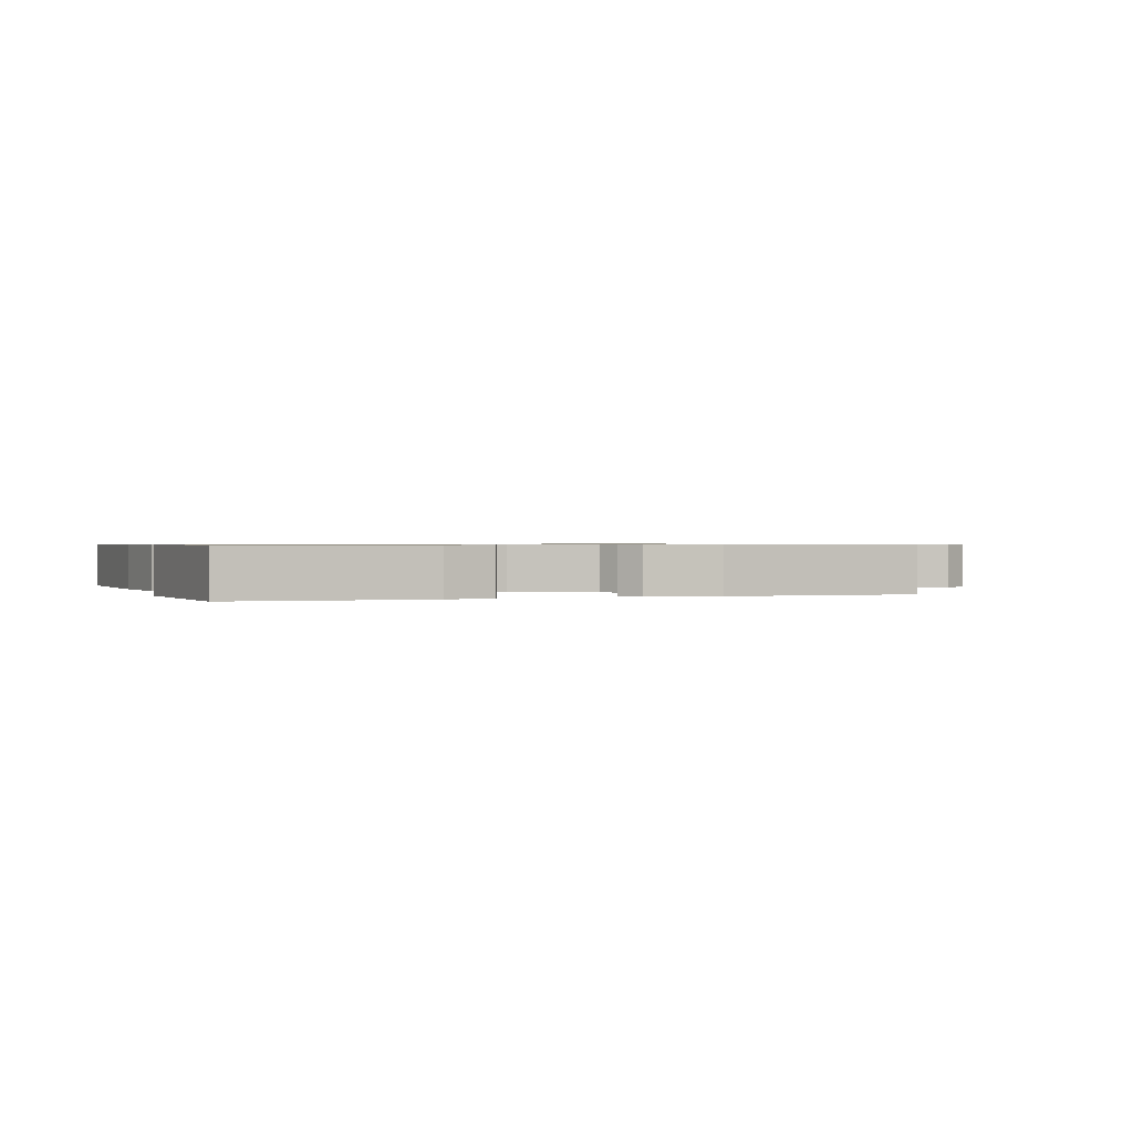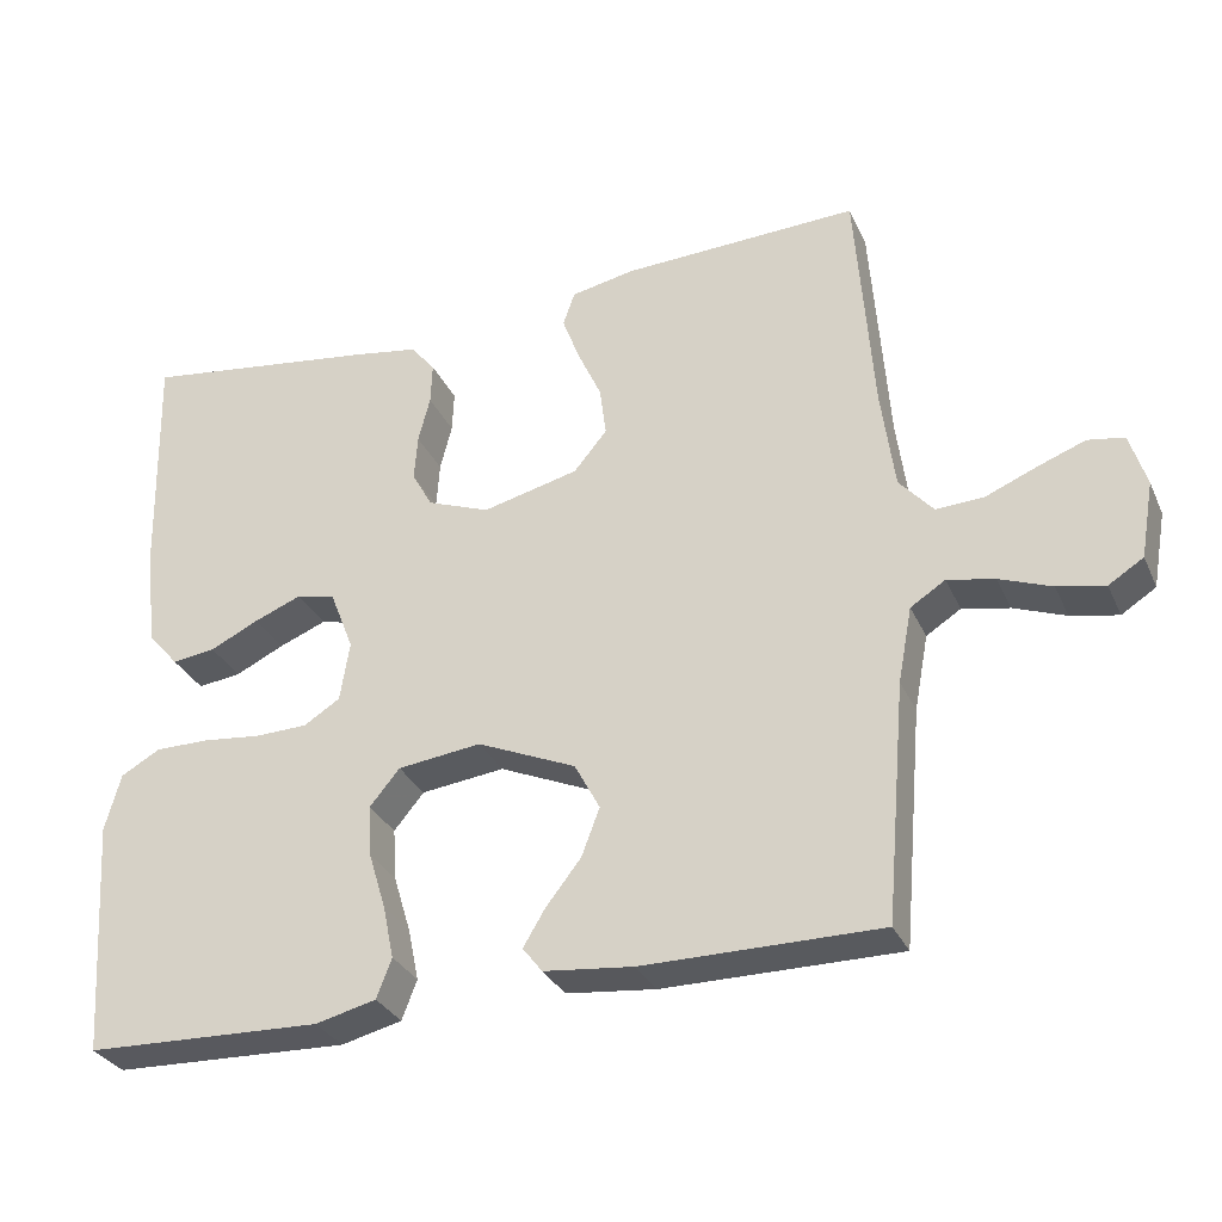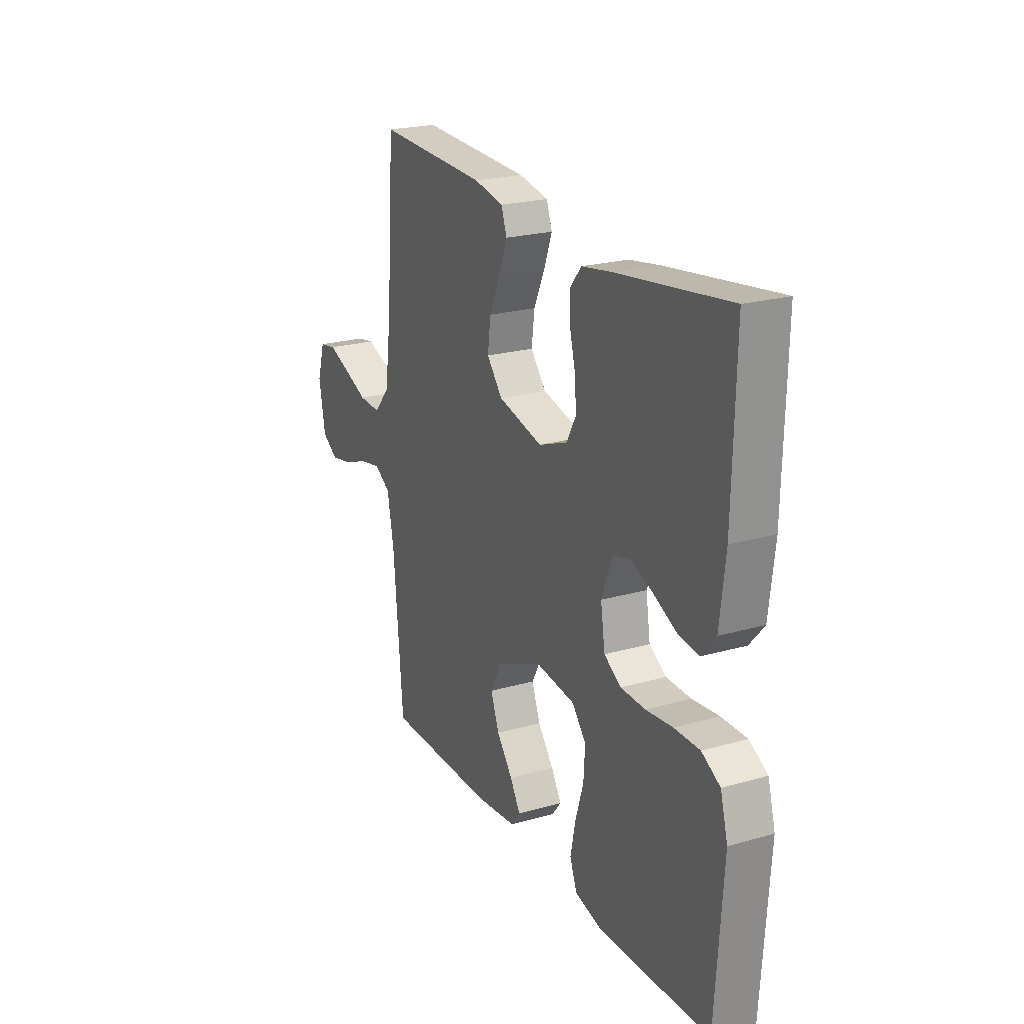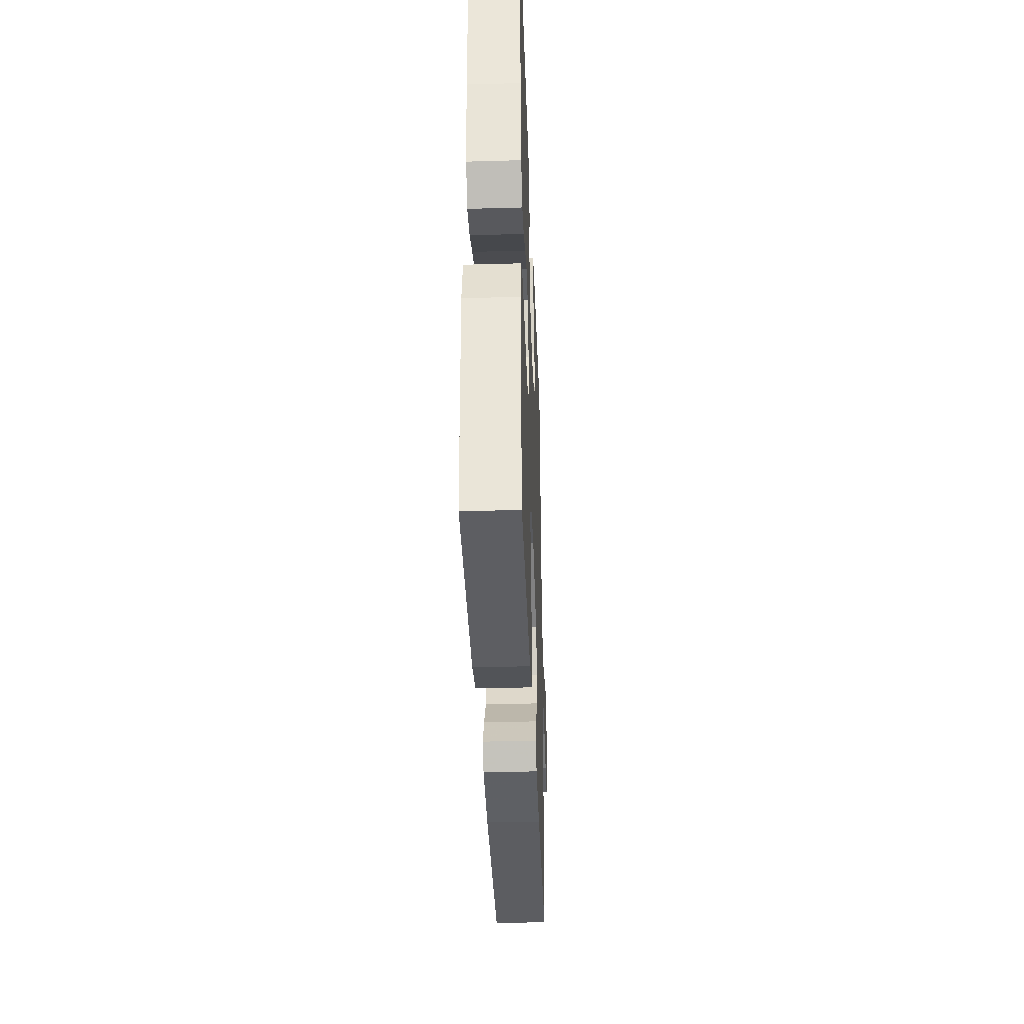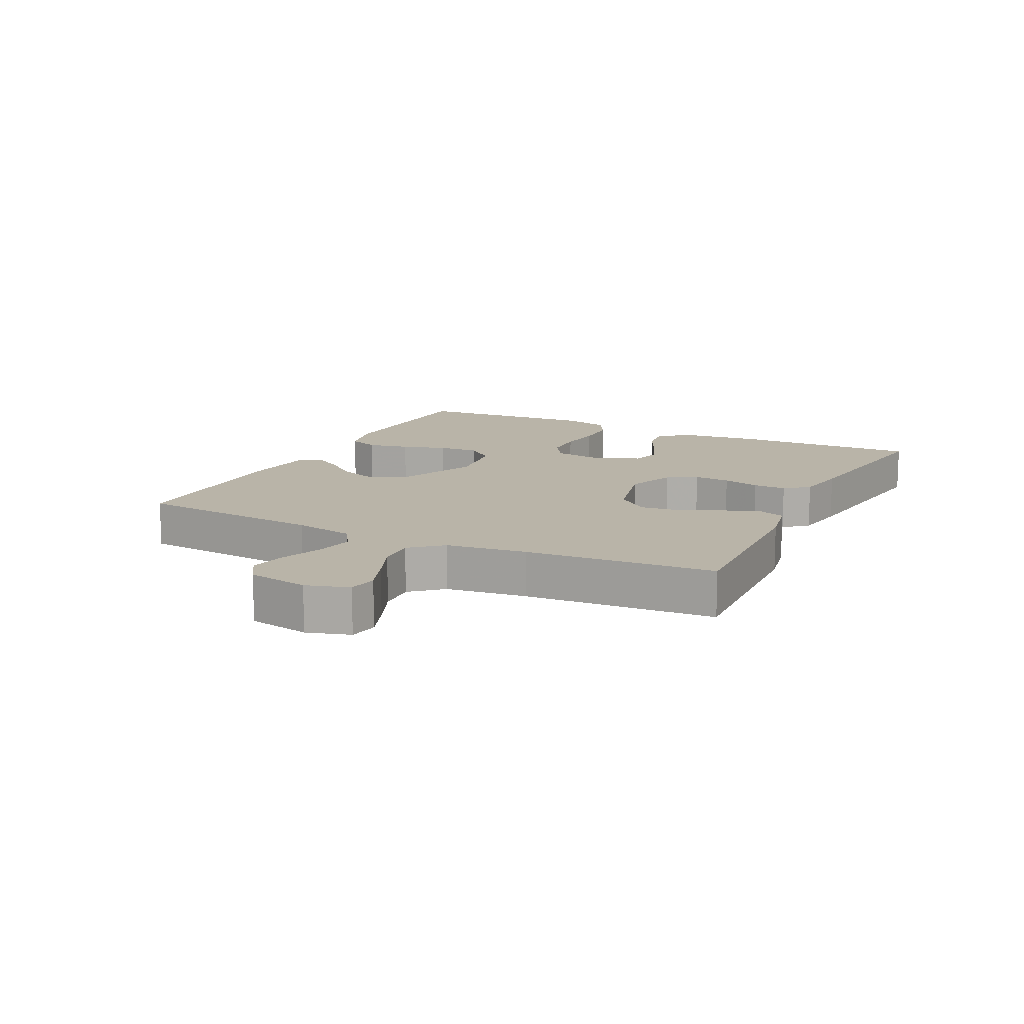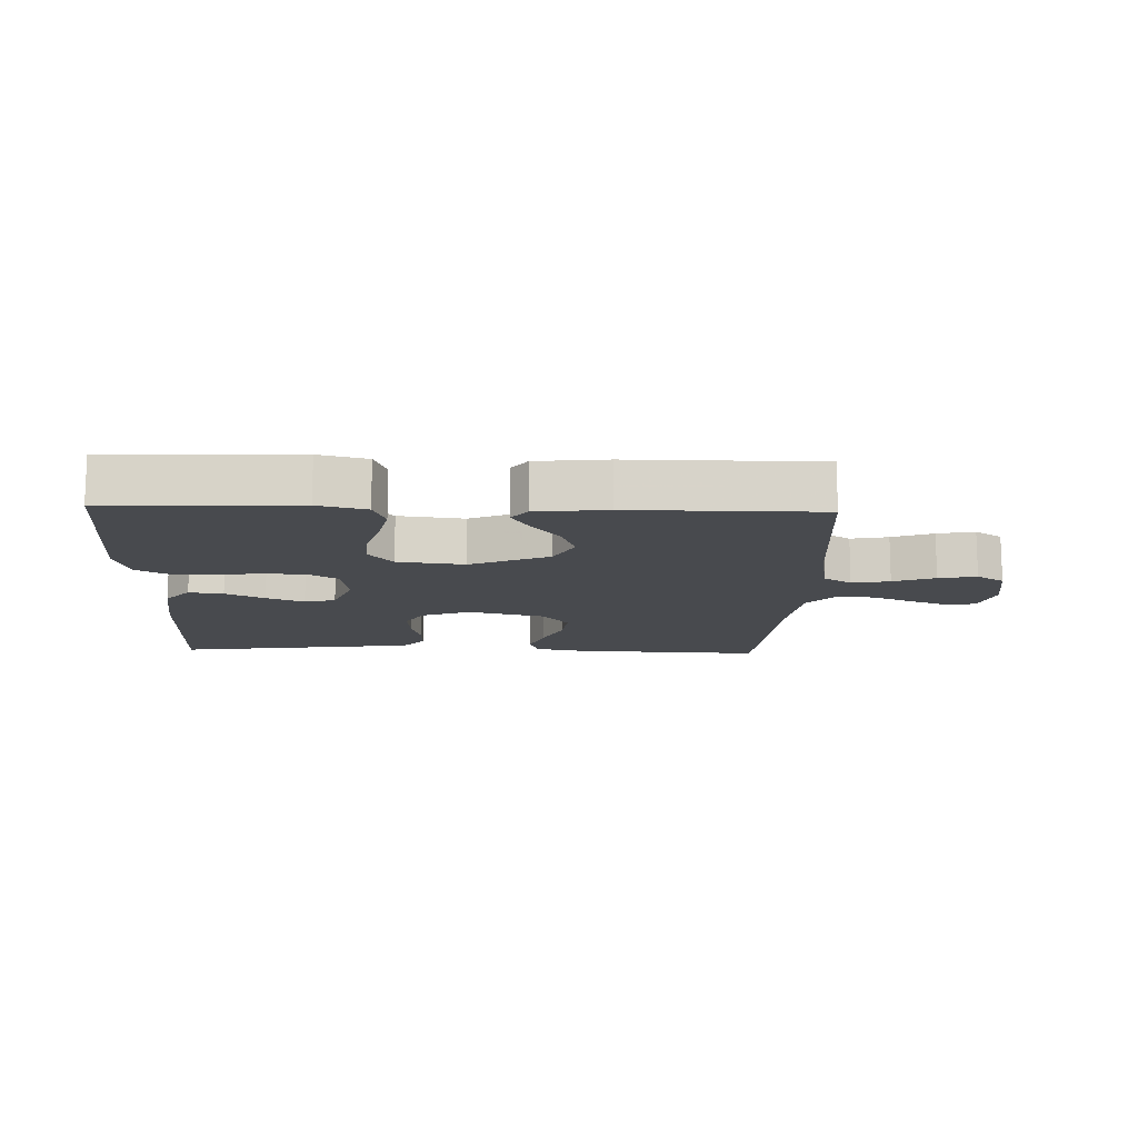
<metadata>
{"format":"obj","ext":"obj","renderer":"f3d","projection":"perspective","resolution":1024,"background":"white","views":[{"elev":0.7,"azim":159.5,"up":"+Y"},{"elev":-30.9,"azim":-158.7,"up":"+Z"},{"elev":22.4,"azim":63.7,"up":"+Z"},{"elev":-37.1,"azim":92.1,"up":"+Z"},{"elev":13.1,"azim":-63.6,"up":"+Y"},{"elev":-13.2,"azim":178.0,"up":"+Y"}]}
</metadata>
<code>
v -0.5 0.07 -0.5
v -0.526 0.07 -0.2
v -0.544 0.07 -0.104
v -0.588 0.07 -0.076
v -0.648 0.07 -0.088
v -0.714 0.07 -0.113
v -0.774 0.07 -0.125
v -0.818 0.07 -0.097
v -0.835 0.07 0
v -0.814 0.07 0.068
v -0.768 0.07 0.076
v -0.707 0.07 0.053
v -0.642 0.07 0.026
v -0.582 0.07 0.023
v -0.539 0.07 0.072
v -0.522 0.07 0.2
v -0.5 0.07 0.5
v -0.2 0.07 0.488
v -0.119 0.07 0.472
v -0.104 0.07 0.429
v -0.126 0.07 0.37
v -0.156 0.07 0.304
v -0.164 0.07 0.241
v -0.122 0.07 0.19
v 0 0.07 0.16
v 0.079 0.07 0.19
v 0.105 0.07 0.237
v 0.101 0.07 0.295
v 0.086 0.07 0.354
v 0.084 0.07 0.407
v 0.115 0.07 0.445
v 0.2 0.07 0.459
v 0.5 0.07 0.5
v 0.493 0.07 0.2
v 0.478 0.07 0.073
v 0.439 0.07 0.028
v 0.384 0.07 0.035
v 0.322 0.07 0.065
v 0.262 0.07 0.089
v 0.213 0.07 0.077
v 0.183 0.07 0
v 0.195 0.07 -0.076
v 0.241 0.07 -0.105
v 0.308 0.07 -0.107
v 0.381 0.07 -0.099
v 0.45 0.07 -0.099
v 0.5 0.07 -0.127
v 0.52 0.07 -0.2
v 0.5 0.07 -0.5
v 0.2 0.07 -0.51
v 0.123 0.07 -0.491
v 0.104 0.07 -0.441
v 0.118 0.07 -0.374
v 0.14 0.07 -0.302
v 0.144 0.07 -0.237
v 0.106 0.07 -0.191
v 0 0.07 -0.178
v -0.125 0.07 -0.232
v -0.157 0.07 -0.292
v -0.134 0.07 -0.353
v -0.09 0.07 -0.409
v -0.062 0.07 -0.456
v -0.087 0.07 -0.488
v -0.2 0.07 -0.5
v -0.5 0 -0.5
v -0.526 0 -0.2
v -0.544 0 -0.104
v -0.588 0 -0.076
v -0.648 0 -0.088
v -0.714 0 -0.113
v -0.774 0 -0.125
v -0.818 0 -0.097
v -0.835 0 0
v -0.814 0 0.068
v -0.768 0 0.076
v -0.707 0 0.053
v -0.642 0 0.026
v -0.582 0 0.023
v -0.539 0 0.072
v -0.522 0 0.2
v -0.5 0 0.5
v -0.2 0 0.488
v -0.119 0 0.472
v -0.104 0 0.429
v -0.126 0 0.37
v -0.156 0 0.304
v -0.164 0 0.241
v -0.122 0 0.19
v 0 0 0.16
v 0.079 0 0.19
v 0.105 0 0.237
v 0.101 0 0.295
v 0.086 0 0.354
v 0.084 0 0.407
v 0.115 0 0.445
v 0.2 0 0.459
v 0.5 0 0.5
v 0.493 0 0.2
v 0.478 0 0.073
v 0.439 0 0.028
v 0.384 0 0.035
v 0.322 0 0.065
v 0.262 0 0.089
v 0.213 0 0.077
v 0.183 0 0
v 0.195 0 -0.076
v 0.241 0 -0.105
v 0.308 0 -0.107
v 0.381 0 -0.099
v 0.45 0 -0.099
v 0.5 0 -0.127
v 0.52 0 -0.2
v 0.5 0 -0.5
v 0.2 0 -0.51
v 0.123 0 -0.491
v 0.104 0 -0.441
v 0.118 0 -0.374
v 0.14 0 -0.302
v 0.144 0 -0.237
v 0.106 0 -0.191
v 0 0 -0.178
v -0.125 0 -0.232
v -0.157 0 -0.292
v -0.134 0 -0.353
v -0.09 0 -0.409
v -0.062 0 -0.456
v -0.087 0 -0.488
v -0.2 0 -0.5
f 64 1 2
f 63 64 2
f 62 63 2
f 61 62 2
f 60 61 2
f 59 60 2 3
f 58 59 3 4
f 57 58 4
f 56 57 4
f 52 53 54
f 51 52 54
f 50 51 54
f 49 50 54
f 48 49 54
f 47 48 54
f 46 47 54
f 45 46 54
f 44 45 54
f 43 44 54 55
f 42 43 55 56
f 36 37 38
f 35 36 38
f 34 35 38
f 33 34 38
f 32 33 38
f 31 32 38
f 30 31 38
f 29 30 38
f 28 29 38
f 27 28 38 39
f 26 27 39 40
f 20 21 22
f 19 20 22
f 18 19 22
f 17 18 22
f 16 17 22
f 15 16 22 23
f 14 15 23 24
f 11 12 13
f 10 11 13
f 9 10 13
f 8 9 13
f 7 8 13
f 6 7 13
f 5 6 13
f 4 5 13 14
f 14 24 25
f 4 14 25
f 56 4 25
f 42 56 25
f 41 42 25
f 25 26 40 41
f 66 65 128
f 66 128 127
f 66 127 126
f 66 126 125
f 66 125 124
f 67 66 124 123
f 68 67 123 122
f 68 122 121
f 68 121 120
f 118 117 116
f 118 116 115
f 118 115 114
f 118 114 113
f 118 113 112
f 118 112 111
f 118 111 110
f 118 110 109
f 118 109 108
f 119 118 108 107
f 120 119 107 106
f 102 101 100
f 102 100 99
f 102 99 98
f 102 98 97
f 102 97 96
f 102 96 95
f 102 95 94
f 102 94 93
f 102 93 92
f 103 102 92 91
f 104 103 91 90
f 86 85 84
f 86 84 83
f 86 83 82
f 86 82 81
f 86 81 80
f 87 86 80 79
f 88 87 79 78
f 77 76 75
f 77 75 74
f 77 74 73
f 77 73 72
f 77 72 71
f 77 71 70
f 77 70 69
f 78 77 69 68
f 89 88 78
f 89 78 68
f 89 68 120
f 89 120 106
f 89 106 105
f 105 104 90 89
f 1 65 66 2
f 2 66 67 3
f 3 67 68 4
f 4 68 69 5
f 5 69 70 6
f 6 70 71 7
f 7 71 72 8
f 8 72 73 9
f 9 73 74 10
f 10 74 75 11
f 11 75 76 12
f 12 76 77 13
f 13 77 78 14
f 14 78 79 15
f 15 79 80 16
f 16 80 81 17
f 17 81 82 18
f 18 82 83 19
f 19 83 84 20
f 20 84 85 21
f 21 85 86 22
f 22 86 87 23
f 23 87 88 24
f 24 88 89 25
f 25 89 90 26
f 26 90 91 27
f 27 91 92 28
f 28 92 93 29
f 29 93 94 30
f 30 94 95 31
f 31 95 96 32
f 32 96 97 33
f 33 97 98 34
f 34 98 99 35
f 35 99 100 36
f 36 100 101 37
f 37 101 102 38
f 38 102 103 39
f 39 103 104 40
f 40 104 105 41
f 41 105 106 42
f 42 106 107 43
f 43 107 108 44
f 44 108 109 45
f 45 109 110 46
f 46 110 111 47
f 47 111 112 48
f 48 112 113 49
f 49 113 114 50
f 50 114 115 51
f 51 115 116 52
f 52 116 117 53
f 53 117 118 54
f 54 118 119 55
f 55 119 120 56
f 56 120 121 57
f 57 121 122 58
f 58 122 123 59
f 59 123 124 60
f 60 124 125 61
f 61 125 126 62
f 62 126 127 63
f 63 127 128 64
f 64 128 65 1

</code>
